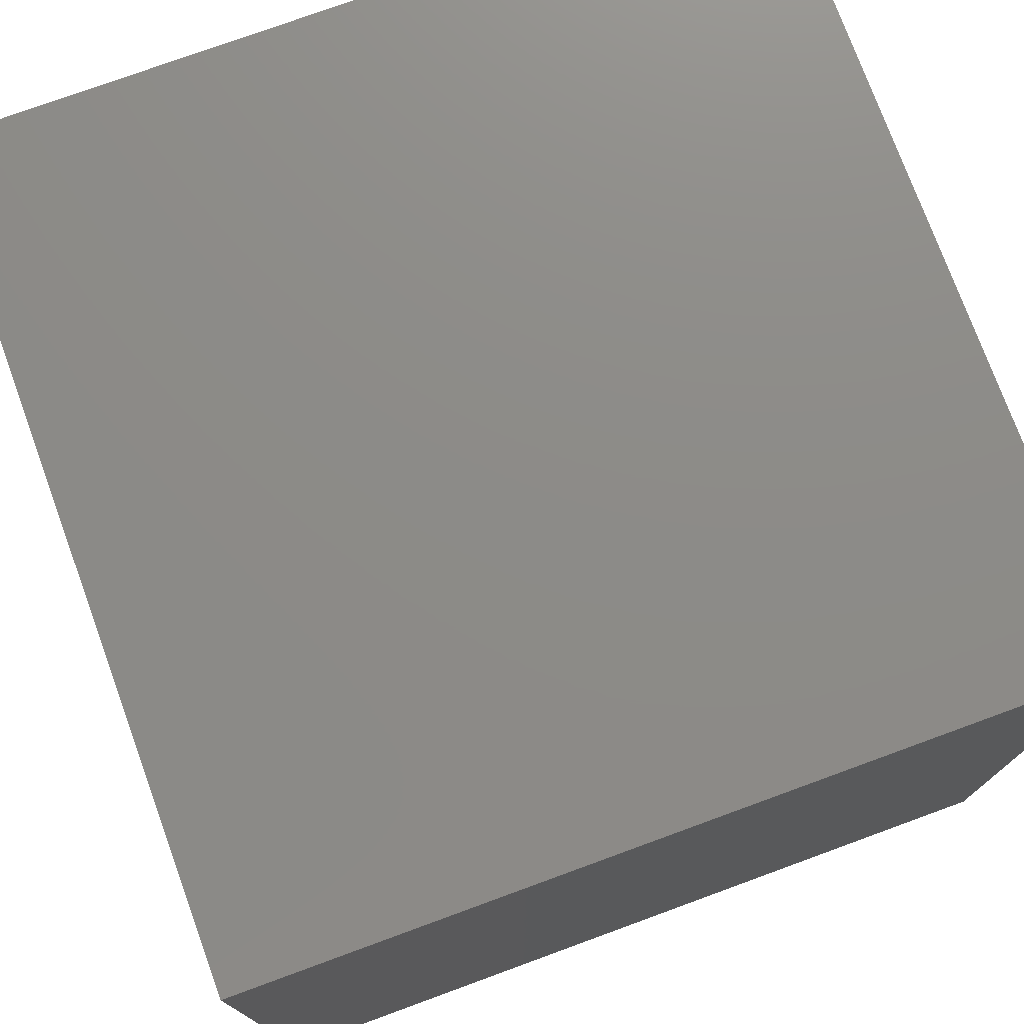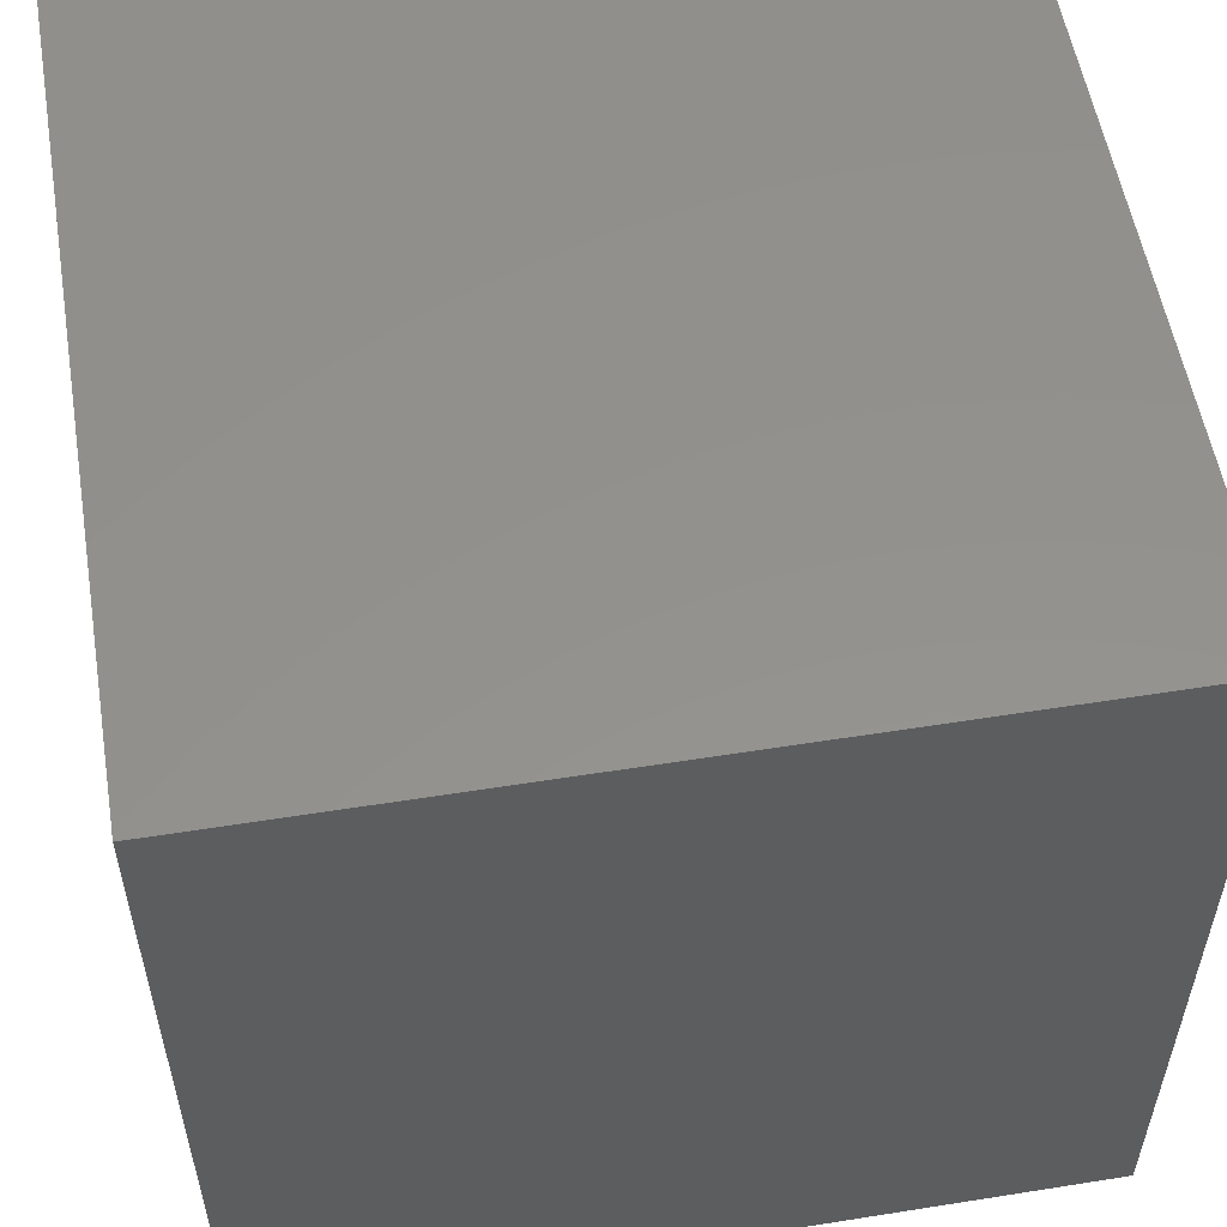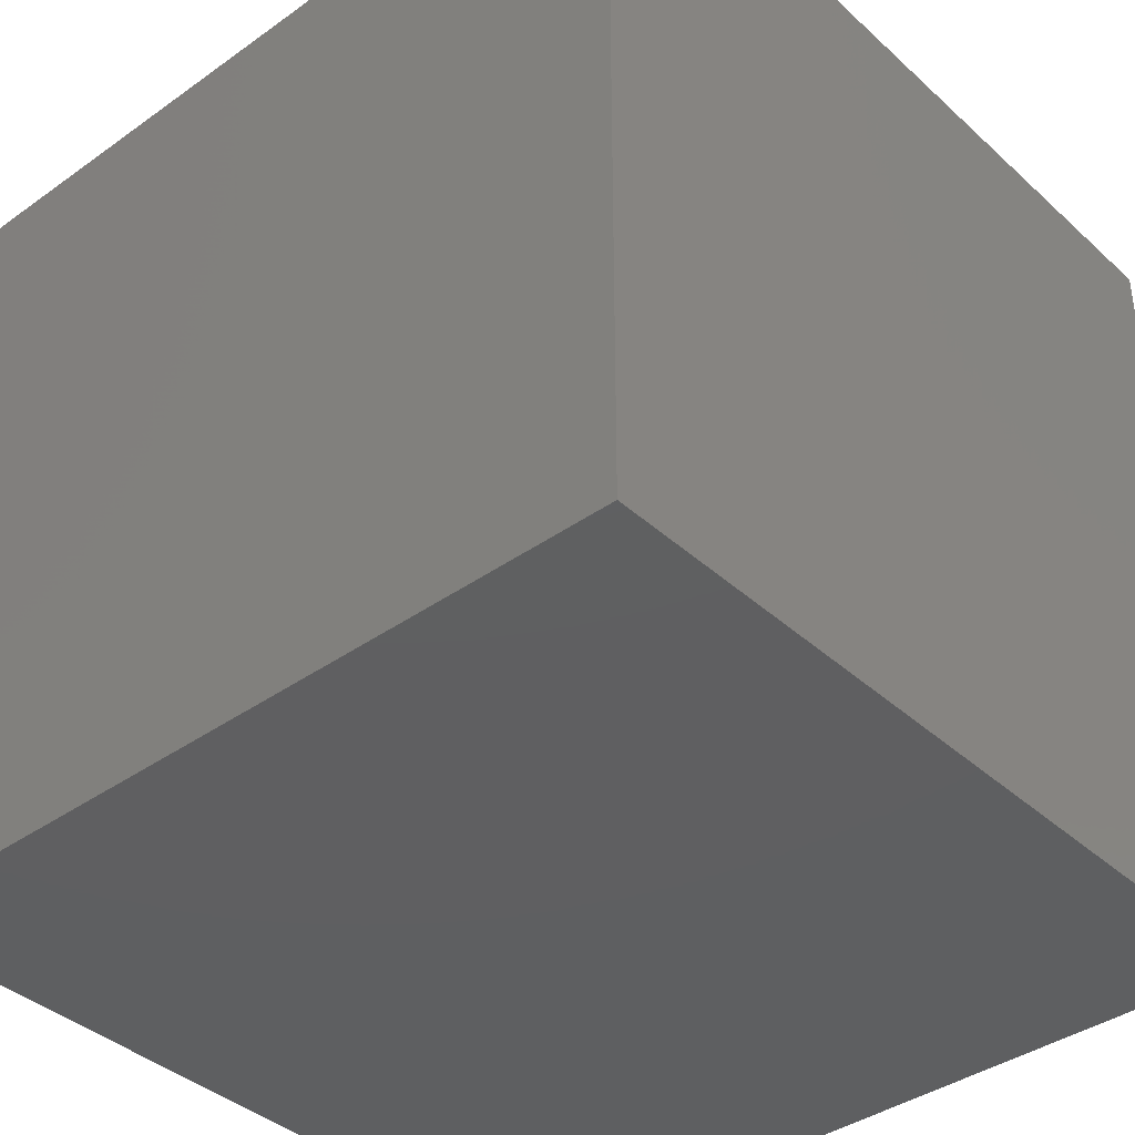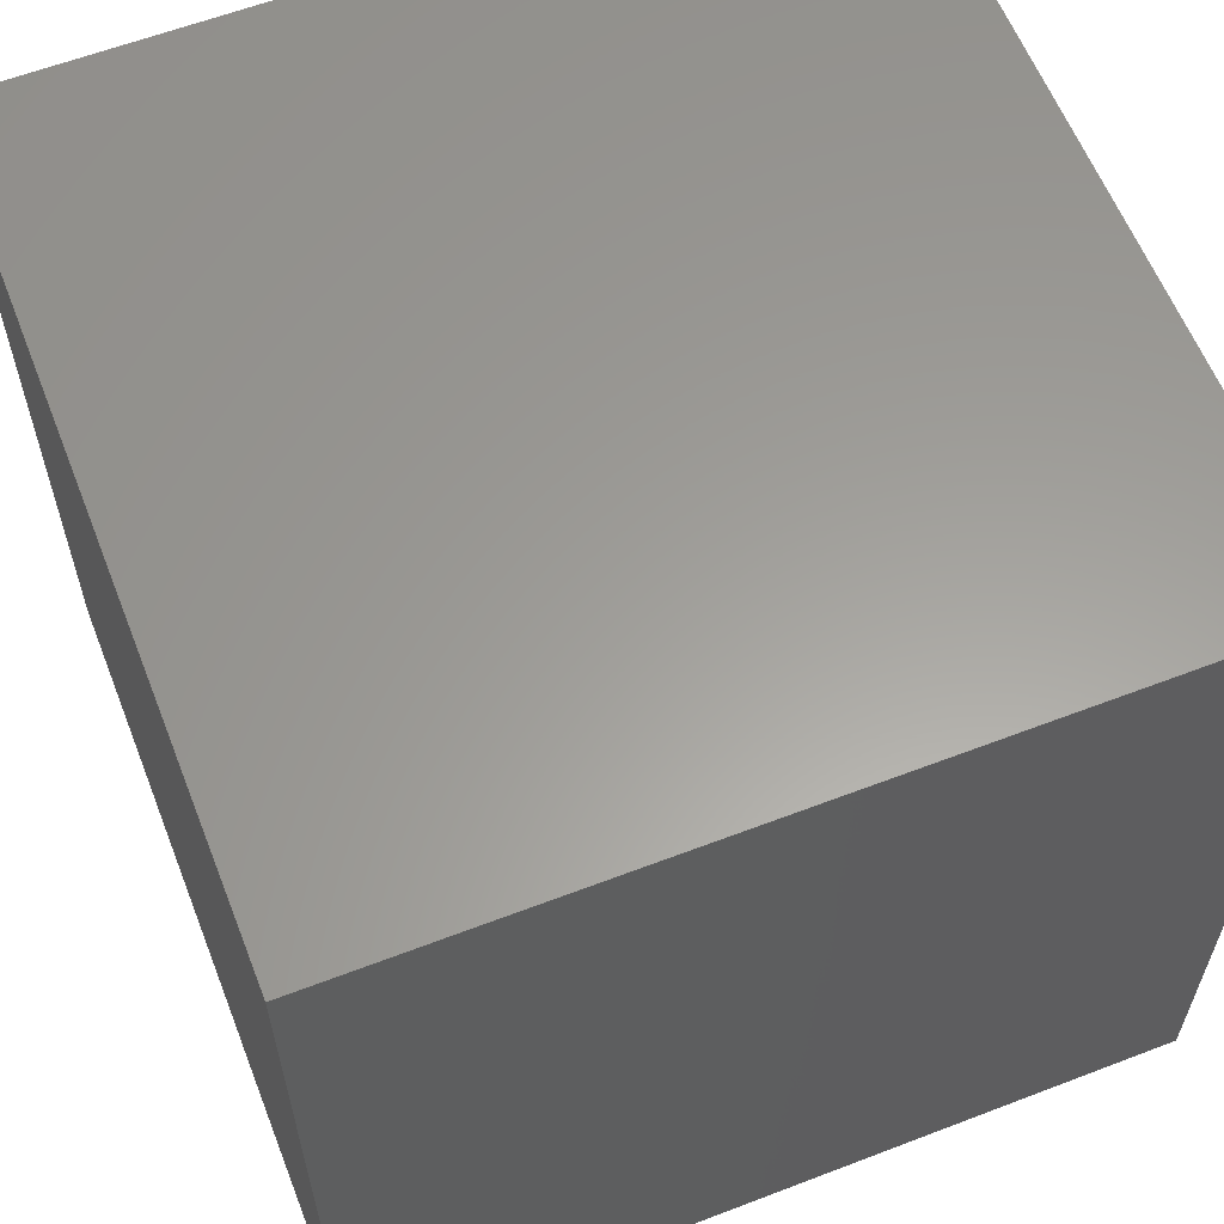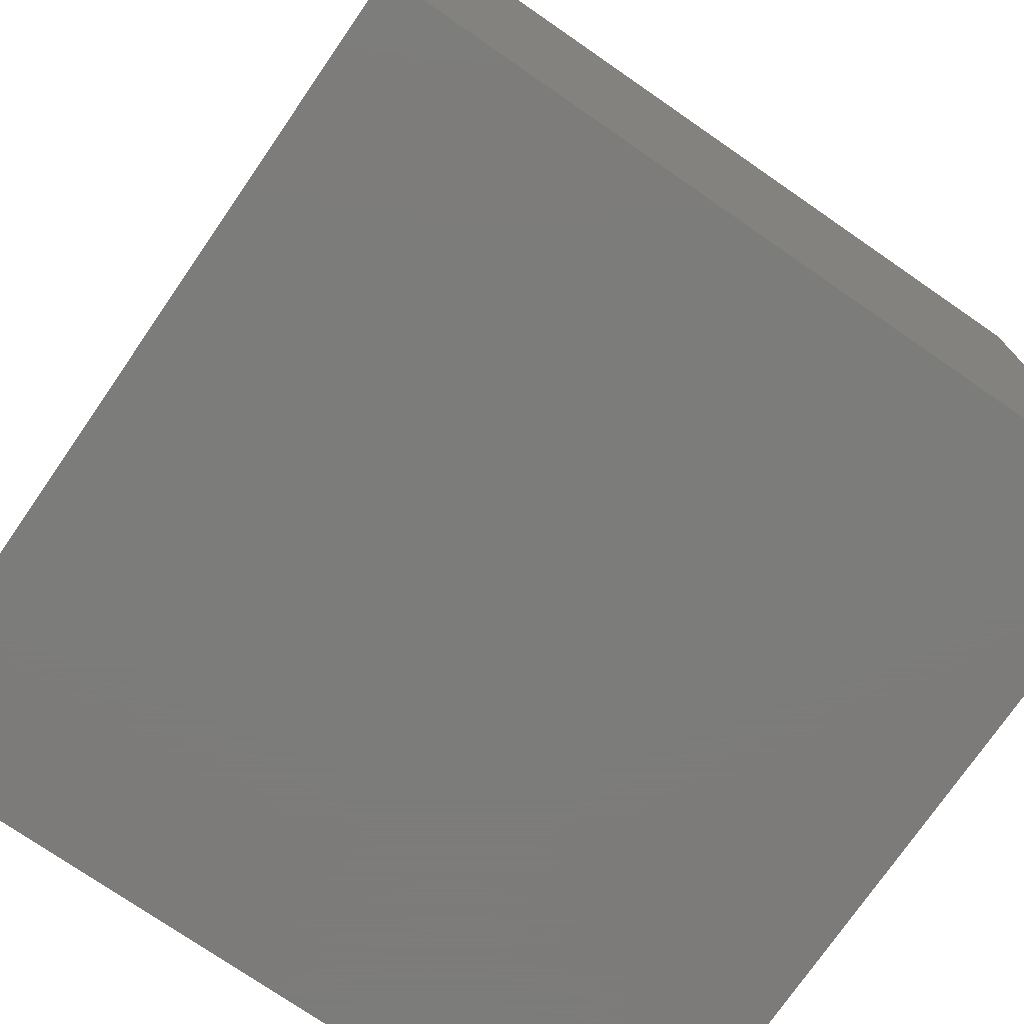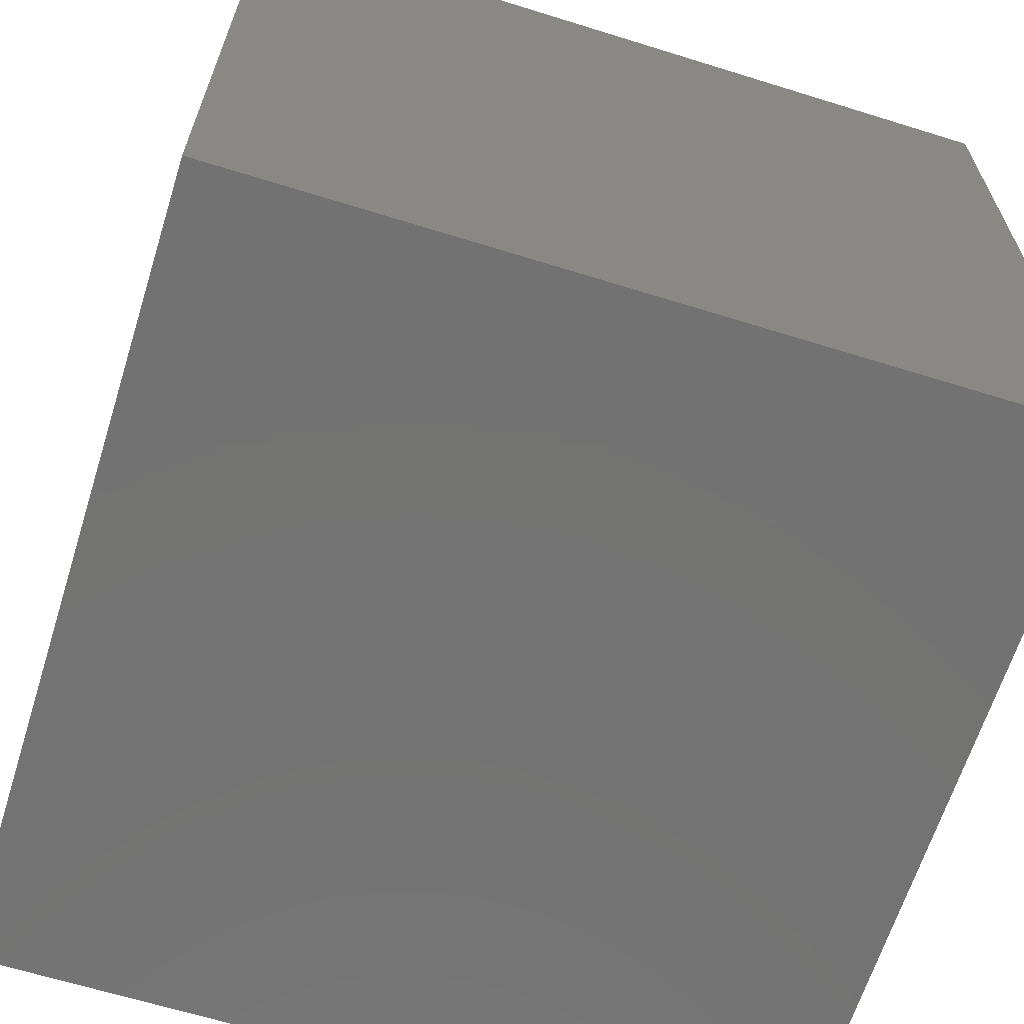
<metadata>
{"format":"stl","ext":"stl","renderer":"f3d","projection":"perspective","resolution":1024,"background":"white","views":[{"elev":75.8,"azim":69.9,"up":"+Y"},{"elev":55.2,"azim":-9.5,"up":"+Z"},{"elev":-39.1,"azim":131.6,"up":"+Z"},{"elev":60.6,"azim":-111.4,"up":"+Z"},{"elev":-75.2,"azim":-124.6,"up":"+Z"},{"elev":-64.8,"azim":-17.4,"up":"+Y"}]}
</metadata>
<code>
# stl→obj: 8 verts, 12 faces
v 0 -1 0
v -1 -1 0
v 0 -2 0
v -1 -2 0
v 0 -2 -1
v -1 -2 -1
v 0 -1 -1
v -1 -1 -1
f 1 2 3
f 3 2 4
f 5 6 7
f 7 6 8
f 4 6 3
f 3 6 5
f 2 8 4
f 4 8 6
f 1 7 2
f 2 7 8
f 3 5 1
f 1 5 7

</code>
